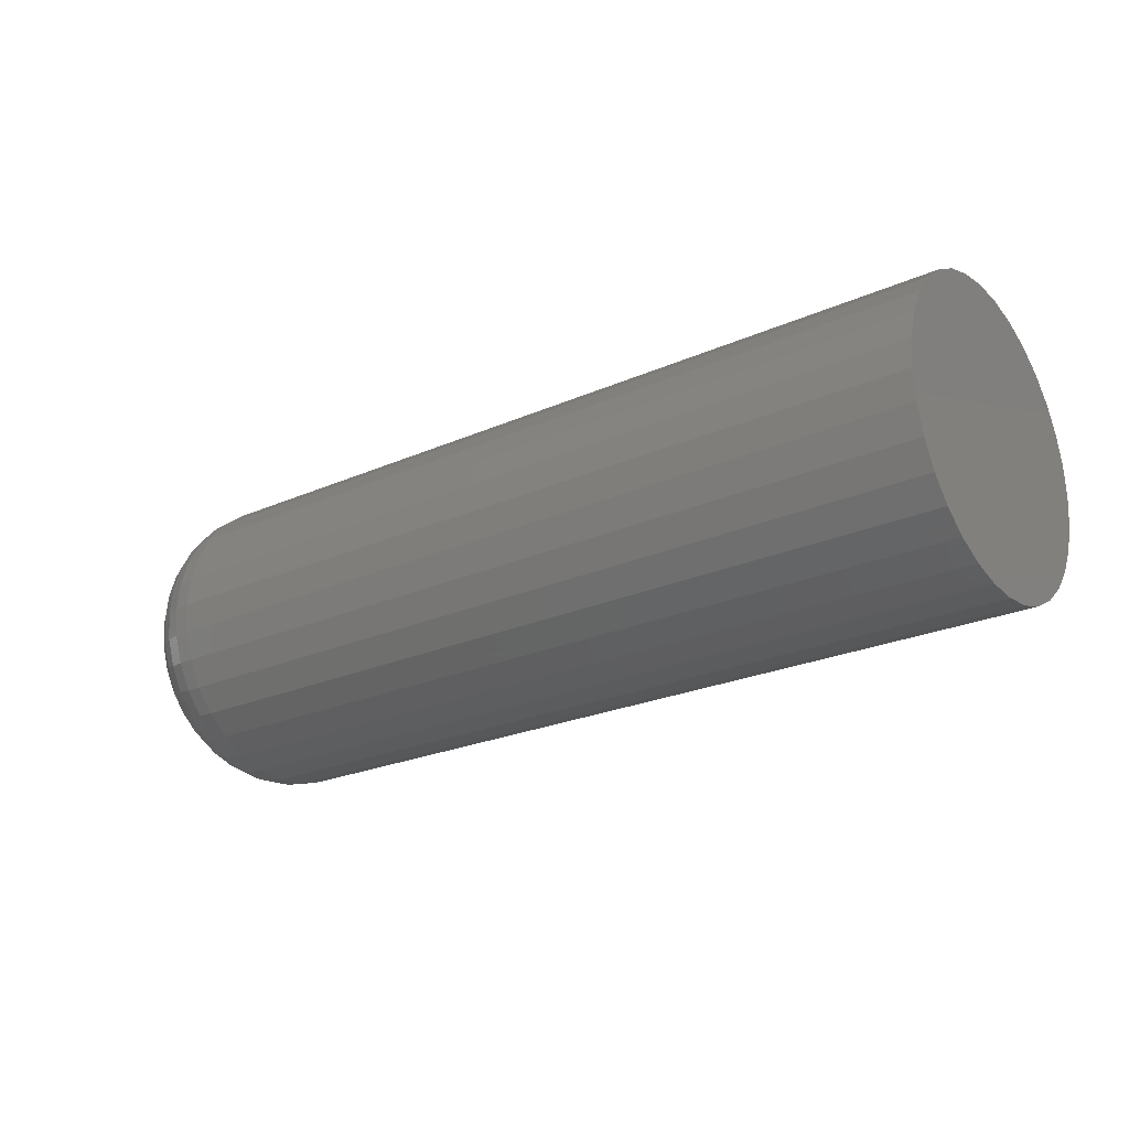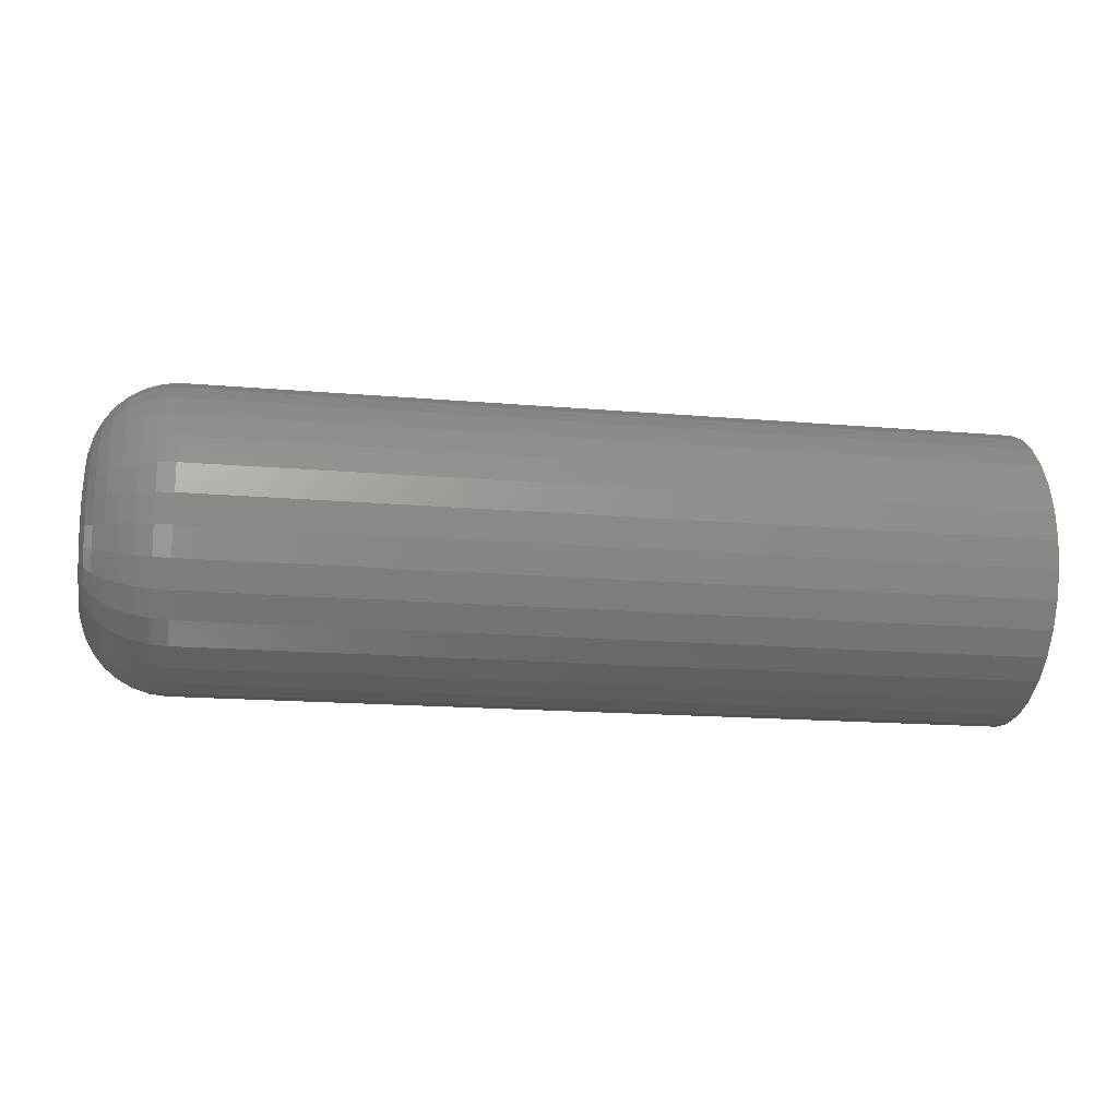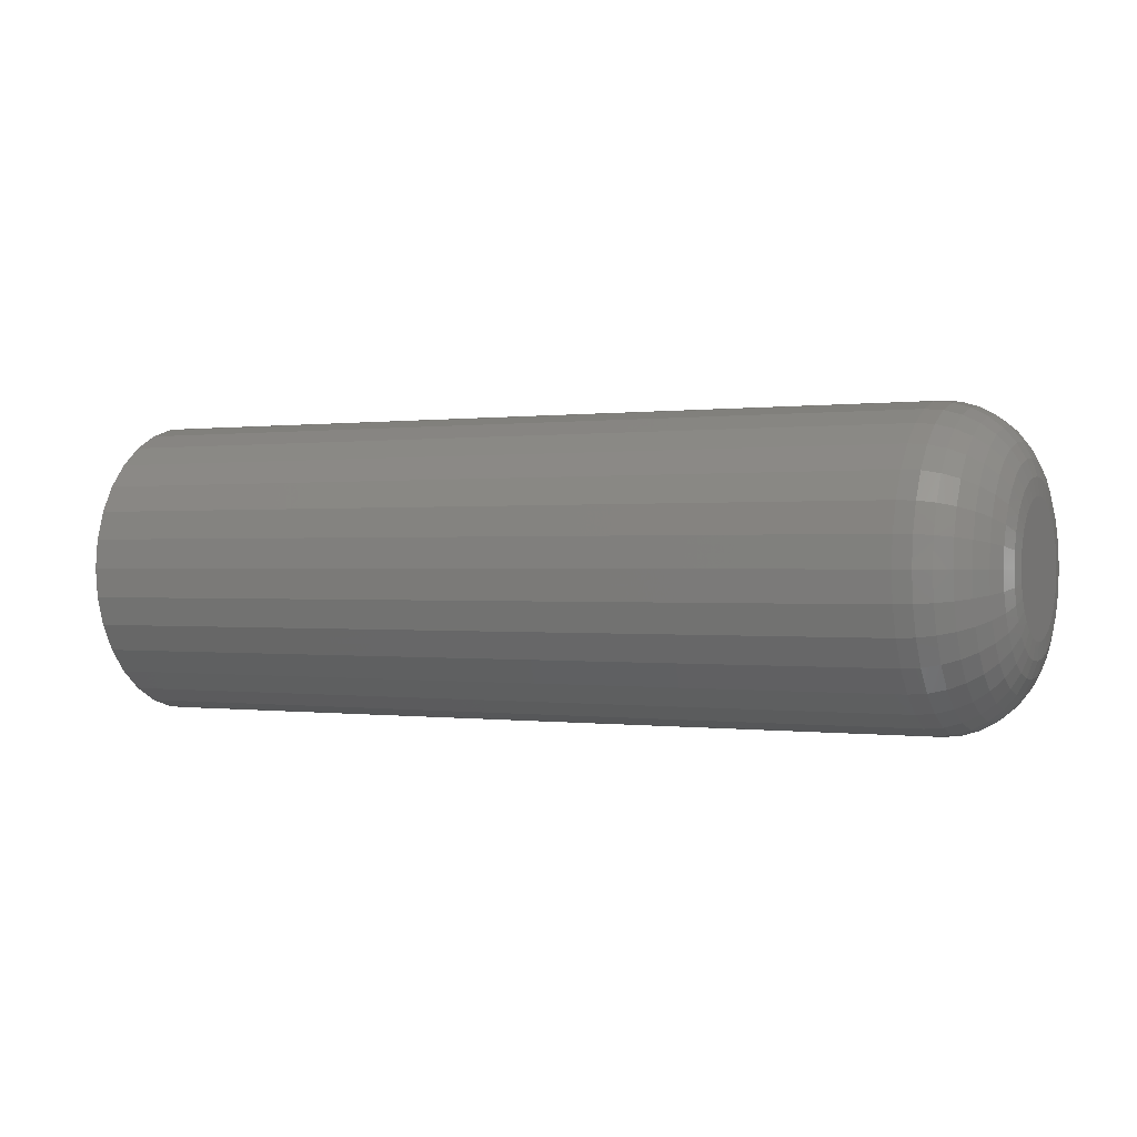
<metadata>
{"format":"stl","ext":"stl","renderer":"f3d","projection":"perspective","resolution":1024,"background":"white","views":[{"elev":-23.5,"azim":36.8,"up":"+Z"},{"elev":-16.1,"azim":-10.2,"up":"+Y"},{"elev":0.1,"azim":-153.3,"up":"+Y"}]}
</metadata>
<code>
# stl→obj: 320 verts, 636 faces
v -2.834e-18 -0.4659 0.4573
v -2.89e-18 -0.4558 0.4583
v -2.834e-18 -0.4456 0.4573
v -2.67e-18 -0.4757 0.4543
v -2.67e-18 -0.4358 0.4543
v -2.403e-18 -0.4847 0.4495
v -2.403e-18 -0.4268 0.4495
v -2.043e-18 -0.4926 0.4431
v -2.043e-18 -0.4189 0.4431
v -1.605e-18 -0.499 0.4352
v -1.605e-18 -0.4125 0.4352
v -1.106e-18 -0.5039 0.4262
v -1.106e-18 -0.4077 0.4262
v -5.637e-19 -0.5068 0.4164
v -5.637e-19 -0.4047 0.4164
v 1.106e-18 -0.4077 0.3863
v 1.106e-18 -0.5039 0.3863
v 5.637e-19 -0.4047 0.3961
v 1.605e-18 -0.499 0.3773
v 1.605e-18 -0.4125 0.3773
v 2.043e-18 -0.4926 0.3694
v 2.043e-18 -0.4189 0.3694
v 2.403e-18 -0.4847 0.363
v 2.403e-18 -0.4268 0.363
v 2.67e-18 -0.4757 0.3582
v 2.67e-18 -0.4358 0.3582
v 2.834e-18 -0.4659 0.3552
v 2.834e-18 -0.4456 0.3552
v 2.89e-18 -0.4558 0.3542
v 5.637e-19 -0.5068 0.3961
v 4.214e-33 -0.5078 0.4062
v 1.78e-33 -0.4037 0.4062
v 0.07031 -0.3334 0.4062
v 0.75 -0.3334 0.4062
v 0.07031 -0.3357 0.3824
v 0.75 -0.3357 0.3824
v 0.07031 -0.3427 0.3594
v 0.75 -0.3427 0.3594
v 0.07031 -0.354 0.3383
v 0.75 -0.354 0.3383
v 0.07031 -0.3692 0.3197
v 0.75 -0.3692 0.3197
v 0.07031 -0.3878 0.3045
v 0.75 -0.3878 0.3045
v 0.07031 -0.4089 0.2932
v 0.75 -0.4089 0.2932
v 0.07031 -0.4319 0.2862
v 0.75 -0.4319 0.2862
v 0.07031 -0.4558 0.2839
v 0.75 -0.4558 0.2839
v 0.07031 -0.4796 0.2862
v 0.75 -0.4796 0.2862
v 0.07031 -0.5026 0.2932
v 0.75 -0.5026 0.2932
v 0.07031 -0.5237 0.3045
v 0.75 -0.5237 0.3045
v 0.07031 -0.5423 0.3197
v 0.75 -0.5423 0.3197
v 0.07031 -0.5575 0.3383
v 0.75 -0.5575 0.3383
v 0.07031 -0.5688 0.3594
v 0.75 -0.5688 0.3594
v 0.07031 -0.5758 0.3824
v 0.75 -0.5758 0.3824
v 0.07031 -0.5781 0.4062
v 0.75 -0.5781 0.4062
v 0.07031 -0.5758 0.4301
v 0.75 -0.5758 0.4301
v 0.07031 -0.5688 0.4531
v 0.75 -0.5688 0.4531
v 0.07031 -0.5575 0.4742
v 0.75 -0.5575 0.4742
v 0.07031 -0.5423 0.4928
v 0.75 -0.5423 0.4928
v 0.07031 -0.5237 0.508
v 0.75 -0.5237 0.508
v 0.07031 -0.5026 0.5193
v 0.75 -0.5026 0.5193
v 0.07031 -0.4796 0.5263
v 0.75 -0.4796 0.5263
v 0.07031 -0.4558 0.5286
v 0.75 -0.4558 0.5286
v 0.07031 -0.4319 0.5263
v 0.75 -0.4319 0.5263
v 0.07031 -0.4089 0.5193
v 0.75 -0.4089 0.5193
v 0.07031 -0.3878 0.508
v 0.75 -0.3878 0.508
v 0.07031 -0.3692 0.4928
v 0.75 -0.3692 0.4928
v 0.07031 -0.354 0.4742
v 0.75 -0.354 0.4742
v 0.07031 -0.3427 0.4531
v 0.75 -0.3427 0.4531
v 0.07031 -0.3357 0.4301
v 0.75 -0.3357 0.4301
v 0.0566 -0.3347 0.4062
v 0.0566 -0.3371 0.3826
v 0.04341 -0.3387 0.4062
v 0.04341 -0.341 0.3834
v 0.03125 -0.3452 0.4062
v 0.03125 -0.3474 0.3847
v 0.02059 -0.354 0.4062
v 0.02059 -0.3559 0.3864
v 0.01185 -0.3646 0.4062
v 0.01185 -0.3664 0.3885
v 0.005352 -0.3768 0.4062
v 0.005352 -0.3783 0.3908
v 0.001351 -0.39 0.4062
v 0.001351 -0.3912 0.3934
v 0.0566 -0.5744 0.3826
v 0.0566 -0.5768 0.4062
v 0.04341 -0.5705 0.3834
v 0.04341 -0.5728 0.4062
v 0.03125 -0.5642 0.3847
v 0.03125 -0.5663 0.4062
v 0.02059 -0.5556 0.3864
v 0.02059 -0.5575 0.4062
v 0.01185 -0.5451 0.3885
v 0.01185 -0.5469 0.4062
v 0.005352 -0.5332 0.3908
v 0.005352 -0.5347 0.4062
v 0.001351 -0.5203 0.3934
v 0.001351 -0.5215 0.4062
v 0.0566 -0.5676 0.3599
v 0.04341 -0.5639 0.3615
v 0.03125 -0.5579 0.364
v 0.02059 -0.5498 0.3673
v 0.01185 -0.5399 0.3714
v 0.005352 -0.5287 0.376
v 0.001351 -0.5165 0.3811
v 0.0566 -0.5564 0.339
v 0.04341 -0.5531 0.3412
v 0.03125 -0.5476 0.3448
v 0.02059 -0.5404 0.3497
v 0.01185 -0.5315 0.3556
v 0.005352 -0.5214 0.3624
v 0.001351 -0.5104 0.3697
v 0.0566 -0.5413 0.3207
v 0.04341 -0.5385 0.3235
v 0.03125 -0.5339 0.3281
v 0.02059 -0.5277 0.3343
v 0.01185 -0.5202 0.3418
v 0.005352 -0.5116 0.3504
v 0.001351 -0.5023 0.3597
v 0.0566 -0.523 0.3056
v 0.04341 -0.5208 0.309
v 0.03125 -0.5172 0.3144
v 0.02059 -0.5123 0.3216
v 0.01185 -0.5064 0.3305
v 0.005352 -0.4996 0.3406
v 0.001351 -0.4923 0.3516
v 0.0566 -0.5021 0.2944
v 0.04341 -0.5005 0.2981
v 0.03125 -0.4981 0.3041
v 0.02059 -0.4947 0.3122
v 0.01185 -0.4906 0.3221
v 0.005352 -0.486 0.3333
v 0.001351 -0.4809 0.3455
v 0.0566 -0.4794 0.2876
v 0.04341 -0.4786 0.2915
v 0.03125 -0.4773 0.2979
v 0.02059 -0.4756 0.3064
v 0.01185 -0.4735 0.3169
v 0.005352 -0.4712 0.3288
v 0.001351 -0.4686 0.3417
v 0.0566 -0.4558 0.2852
v 0.04341 -0.4558 0.2892
v 0.03125 -0.4558 0.2957
v 0.02059 -0.4558 0.3045
v 0.01185 -0.4558 0.3151
v 0.005352 -0.4558 0.3273
v 0.001351 -0.4558 0.3405
v 0.0566 -0.4321 0.2876
v 0.04341 -0.4329 0.2915
v 0.03125 -0.4342 0.2979
v 0.02059 -0.4359 0.3064
v 0.01185 -0.438 0.3169
v 0.005352 -0.4404 0.3288
v 0.001351 -0.4429 0.3417
v 0.0566 -0.4094 0.2944
v 0.04341 -0.411 0.2981
v 0.03125 -0.4135 0.3041
v 0.02059 -0.4168 0.3122
v 0.01185 -0.4209 0.3221
v 0.005352 -0.4255 0.3333
v 0.001351 -0.4306 0.3455
v 0.0566 -0.3885 0.3056
v 0.04341 -0.3907 0.309
v 0.03125 -0.3944 0.3144
v 0.02059 -0.3992 0.3216
v 0.01185 -0.4051 0.3305
v 0.005352 -0.4119 0.3406
v 0.001351 -0.4192 0.3516
v 0.0566 -0.3702 0.3207
v 0.04341 -0.373 0.3235
v 0.03125 -0.3776 0.3281
v 0.02059 -0.3838 0.3343
v 0.01185 -0.3913 0.3418
v 0.005352 -0.3999 0.3504
v 0.001351 -0.4092 0.3597
v 0.0566 -0.3551 0.339
v 0.04341 -0.3585 0.3412
v 0.03125 -0.3639 0.3448
v 0.02059 -0.3711 0.3497
v 0.01185 -0.38 0.3556
v 0.005352 -0.3901 0.3624
v 0.001351 -0.4011 0.3697
v 0.0566 -0.344 0.3599
v 0.04341 -0.3476 0.3615
v 0.03125 -0.3537 0.364
v 0.02059 -0.3617 0.3673
v 0.01185 -0.3716 0.3714
v 0.005352 -0.3828 0.376
v 0.001351 -0.395 0.3811
v 0.0566 -0.5744 0.4299
v 0.04341 -0.5705 0.4291
v 0.03125 -0.5642 0.4278
v 0.02059 -0.5556 0.4261
v 0.01185 -0.5451 0.424
v 0.005352 -0.5332 0.4217
v 0.001351 -0.5203 0.4191
v 0.0566 -0.3371 0.4299
v 0.04341 -0.341 0.4291
v 0.03125 -0.3474 0.4278
v 0.02059 -0.3559 0.4261
v 0.01185 -0.3664 0.424
v 0.005352 -0.3783 0.4217
v 0.001351 -0.3912 0.4191
v 0.0566 -0.344 0.4526
v 0.04341 -0.3476 0.451
v 0.03125 -0.3537 0.4485
v 0.02059 -0.3617 0.4452
v 0.01185 -0.3716 0.4411
v 0.005352 -0.3828 0.4365
v 0.001351 -0.395 0.4314
v 0.0566 -0.3551 0.4735
v 0.04341 -0.3585 0.4713
v 0.03125 -0.3639 0.4677
v 0.02059 -0.3711 0.4628
v 0.01185 -0.38 0.4569
v 0.005352 -0.3901 0.4501
v 0.001351 -0.4011 0.4428
v 0.0566 -0.3702 0.4918
v 0.04341 -0.373 0.489
v 0.03125 -0.3776 0.4844
v 0.02059 -0.3838 0.4782
v 0.01185 -0.3913 0.4707
v 0.005352 -0.3999 0.4621
v 0.001351 -0.4092 0.4528
v 0.0566 -0.3885 0.5069
v 0.04341 -0.3907 0.5035
v 0.03125 -0.3944 0.4981
v 0.02059 -0.3992 0.4909
v 0.01185 -0.4051 0.482
v 0.005352 -0.4119 0.4719
v 0.001351 -0.4192 0.4609
v 0.0566 -0.4094 0.5181
v 0.04341 -0.411 0.5144
v 0.03125 -0.4135 0.5084
v 0.02059 -0.4168 0.5003
v 0.01185 -0.4209 0.4904
v 0.005352 -0.4255 0.4792
v 0.001351 -0.4306 0.467
v 0.0566 -0.4321 0.5249
v 0.04341 -0.4329 0.521
v 0.03125 -0.4342 0.5146
v 0.02059 -0.4359 0.5061
v 0.01185 -0.438 0.4956
v 0.005352 -0.4404 0.4837
v 0.001351 -0.4429 0.4708
v 0.0566 -0.4558 0.5273
v 0.04341 -0.4558 0.5233
v 0.03125 -0.4558 0.5168
v 0.02059 -0.4558 0.508
v 0.01185 -0.4558 0.4974
v 0.005352 -0.4558 0.4852
v 0.001351 -0.4558 0.472
v 0.0566 -0.4794 0.5249
v 0.04341 -0.4786 0.521
v 0.03125 -0.4773 0.5146
v 0.02059 -0.4756 0.5061
v 0.01185 -0.4735 0.4956
v 0.005352 -0.4712 0.4837
v 0.001351 -0.4686 0.4708
v 0.0566 -0.5021 0.5181
v 0.04341 -0.5005 0.5144
v 0.03125 -0.4981 0.5084
v 0.02059 -0.4947 0.5003
v 0.01185 -0.4906 0.4904
v 0.005352 -0.486 0.4792
v 0.001351 -0.4809 0.467
v 0.0566 -0.523 0.5069
v 0.04341 -0.5208 0.5035
v 0.03125 -0.5172 0.4981
v 0.02059 -0.5123 0.4909
v 0.01185 -0.5064 0.482
v 0.005352 -0.4996 0.4719
v 0.001351 -0.4923 0.4609
v 0.0566 -0.5413 0.4918
v 0.04341 -0.5385 0.489
v 0.03125 -0.5339 0.4844
v 0.02059 -0.5277 0.4782
v 0.01185 -0.5202 0.4707
v 0.005352 -0.5116 0.4621
v 0.001351 -0.5023 0.4528
v 0.0566 -0.5564 0.4735
v 0.04341 -0.5531 0.4713
v 0.03125 -0.5476 0.4677
v 0.02059 -0.5404 0.4628
v 0.01185 -0.5315 0.4569
v 0.005352 -0.5214 0.4501
v 0.001351 -0.5104 0.4428
v 0.0566 -0.5676 0.4526
v 0.04341 -0.5639 0.451
v 0.03125 -0.5579 0.4485
v 0.02059 -0.5498 0.4452
v 0.01185 -0.5399 0.4411
v 0.005352 -0.5287 0.4365
v 0.001351 -0.5165 0.4314
f 1 2 3
f 3 4 1
f 5 4 3
f 6 4 5
f 7 6 5
f 8 6 7
f 9 8 7
f 10 8 9
f 11 10 9
f 12 10 11
f 13 12 11
f 14 12 13
f 15 14 13
f 16 17 18
f 19 17 16
f 20 19 16
f 21 19 20
f 22 21 20
f 23 21 22
f 24 23 22
f 25 23 24
f 26 25 24
f 27 25 26
f 28 27 26
f 28 29 27
f 17 30 18
f 18 30 31
f 18 31 32
f 32 31 14
f 32 14 15
f 33 34 35
f 35 34 36
f 35 36 37
f 37 36 38
f 37 38 39
f 39 38 40
f 39 40 41
f 41 40 42
f 41 42 43
f 43 42 44
f 43 44 45
f 45 44 46
f 45 46 47
f 47 46 48
f 47 48 49
f 49 48 50
f 49 50 51
f 51 50 52
f 51 52 53
f 53 52 54
f 53 54 55
f 55 54 56
f 55 56 57
f 57 56 58
f 57 58 59
f 59 58 60
f 59 60 61
f 61 60 62
f 61 62 63
f 63 62 64
f 63 64 65
f 65 64 66
f 65 66 67
f 67 66 68
f 67 68 69
f 69 68 70
f 69 70 71
f 71 70 72
f 71 72 73
f 73 72 74
f 73 74 75
f 75 74 76
f 75 76 77
f 77 76 78
f 77 78 79
f 79 78 80
f 79 80 81
f 81 80 82
f 81 82 83
f 83 82 84
f 83 84 85
f 85 84 86
f 85 86 87
f 87 86 88
f 87 88 89
f 89 88 90
f 89 90 91
f 91 90 92
f 91 92 93
f 93 92 94
f 93 94 95
f 95 94 96
f 95 96 33
f 33 96 34
f 33 35 97
f 97 35 98
f 97 98 99
f 99 98 100
f 99 100 101
f 101 100 102
f 101 102 103
f 103 102 104
f 103 104 105
f 105 104 106
f 105 106 107
f 107 106 108
f 107 108 109
f 109 108 110
f 109 110 32
f 32 110 18
f 63 65 111
f 111 65 112
f 111 112 113
f 113 112 114
f 113 114 115
f 115 114 116
f 115 116 117
f 117 116 118
f 117 118 119
f 119 118 120
f 119 120 121
f 121 120 122
f 121 122 123
f 123 122 124
f 123 124 30
f 30 124 31
f 61 63 125
f 125 63 111
f 125 111 126
f 126 111 113
f 126 113 127
f 127 113 115
f 127 115 128
f 128 115 117
f 128 117 129
f 129 117 119
f 129 119 130
f 130 119 121
f 130 121 131
f 131 121 123
f 131 123 17
f 17 123 30
f 59 61 132
f 132 61 125
f 132 125 133
f 133 125 126
f 133 126 134
f 134 126 127
f 134 127 135
f 135 127 128
f 135 128 136
f 136 128 129
f 136 129 137
f 137 129 130
f 137 130 138
f 138 130 131
f 138 131 19
f 19 131 17
f 57 59 139
f 139 59 132
f 139 132 140
f 140 132 133
f 140 133 141
f 141 133 134
f 141 134 142
f 142 134 135
f 142 135 143
f 143 135 136
f 143 136 144
f 144 136 137
f 144 137 145
f 145 137 138
f 145 138 21
f 21 138 19
f 55 57 146
f 146 57 139
f 146 139 147
f 147 139 140
f 147 140 148
f 148 140 141
f 148 141 149
f 149 141 142
f 149 142 150
f 150 142 143
f 150 143 151
f 151 143 144
f 151 144 152
f 152 144 145
f 152 145 23
f 23 145 21
f 53 55 153
f 153 55 146
f 153 146 154
f 154 146 147
f 154 147 155
f 155 147 148
f 155 148 156
f 156 148 149
f 156 149 157
f 157 149 150
f 157 150 158
f 158 150 151
f 158 151 159
f 159 151 152
f 159 152 25
f 25 152 23
f 51 53 160
f 160 53 153
f 160 153 161
f 161 153 154
f 161 154 162
f 162 154 155
f 162 155 163
f 163 155 156
f 163 156 164
f 164 156 157
f 164 157 165
f 165 157 158
f 165 158 166
f 166 158 159
f 166 159 27
f 27 159 25
f 49 51 167
f 167 51 160
f 167 160 168
f 168 160 161
f 168 161 169
f 169 161 162
f 169 162 170
f 170 162 163
f 170 163 171
f 171 163 164
f 171 164 172
f 172 164 165
f 172 165 173
f 173 165 166
f 173 166 29
f 29 166 27
f 47 49 174
f 174 49 167
f 174 167 175
f 175 167 168
f 175 168 176
f 176 168 169
f 176 169 177
f 177 169 170
f 177 170 178
f 178 170 171
f 178 171 179
f 179 171 172
f 179 172 180
f 180 172 173
f 180 173 28
f 28 173 29
f 45 47 181
f 181 47 174
f 181 174 182
f 182 174 175
f 182 175 183
f 183 175 176
f 183 176 184
f 184 176 177
f 184 177 185
f 185 177 178
f 185 178 186
f 186 178 179
f 186 179 187
f 187 179 180
f 187 180 26
f 26 180 28
f 43 45 188
f 188 45 181
f 188 181 189
f 189 181 182
f 189 182 190
f 190 182 183
f 190 183 191
f 191 183 184
f 191 184 192
f 192 184 185
f 192 185 193
f 193 185 186
f 193 186 194
f 194 186 187
f 194 187 24
f 24 187 26
f 41 43 195
f 195 43 188
f 195 188 196
f 196 188 189
f 196 189 197
f 197 189 190
f 197 190 198
f 198 190 191
f 198 191 199
f 199 191 192
f 199 192 200
f 200 192 193
f 200 193 201
f 201 193 194
f 201 194 22
f 22 194 24
f 39 41 202
f 202 41 195
f 202 195 203
f 203 195 196
f 203 196 204
f 204 196 197
f 204 197 205
f 205 197 198
f 205 198 206
f 206 198 199
f 206 199 207
f 207 199 200
f 207 200 208
f 208 200 201
f 208 201 20
f 20 201 22
f 37 39 209
f 209 39 202
f 209 202 210
f 210 202 203
f 210 203 211
f 211 203 204
f 211 204 212
f 212 204 205
f 212 205 213
f 213 205 206
f 213 206 214
f 214 206 207
f 214 207 215
f 215 207 208
f 215 208 16
f 16 208 20
f 35 37 98
f 98 37 209
f 98 209 100
f 100 209 210
f 100 210 102
f 102 210 211
f 102 211 104
f 104 211 212
f 104 212 106
f 106 212 213
f 106 213 108
f 108 213 214
f 108 214 110
f 110 214 215
f 110 215 18
f 18 215 16
f 65 67 112
f 112 67 216
f 112 216 114
f 114 216 217
f 114 217 116
f 116 217 218
f 116 218 118
f 118 218 219
f 118 219 120
f 120 219 220
f 120 220 122
f 122 220 221
f 122 221 124
f 124 221 222
f 124 222 31
f 31 222 14
f 95 33 223
f 223 33 97
f 223 97 224
f 224 97 99
f 224 99 225
f 225 99 101
f 225 101 226
f 226 101 103
f 226 103 227
f 227 103 105
f 227 105 228
f 228 105 107
f 228 107 229
f 229 107 109
f 229 109 15
f 15 109 32
f 93 95 230
f 230 95 223
f 230 223 231
f 231 223 224
f 231 224 232
f 232 224 225
f 232 225 233
f 233 225 226
f 233 226 234
f 234 226 227
f 234 227 235
f 235 227 228
f 235 228 236
f 236 228 229
f 236 229 13
f 13 229 15
f 91 93 237
f 237 93 230
f 237 230 238
f 238 230 231
f 238 231 239
f 239 231 232
f 239 232 240
f 240 232 233
f 240 233 241
f 241 233 234
f 241 234 242
f 242 234 235
f 242 235 243
f 243 235 236
f 243 236 11
f 11 236 13
f 89 91 244
f 244 91 237
f 244 237 245
f 245 237 238
f 245 238 246
f 246 238 239
f 246 239 247
f 247 239 240
f 247 240 248
f 248 240 241
f 248 241 249
f 249 241 242
f 249 242 250
f 250 242 243
f 250 243 9
f 9 243 11
f 87 89 251
f 251 89 244
f 251 244 252
f 252 244 245
f 252 245 253
f 253 245 246
f 253 246 254
f 254 246 247
f 254 247 255
f 255 247 248
f 255 248 256
f 256 248 249
f 256 249 257
f 257 249 250
f 257 250 7
f 7 250 9
f 85 87 258
f 258 87 251
f 258 251 259
f 259 251 252
f 259 252 260
f 260 252 253
f 260 253 261
f 261 253 254
f 261 254 262
f 262 254 255
f 262 255 263
f 263 255 256
f 263 256 264
f 264 256 257
f 264 257 5
f 5 257 7
f 83 85 265
f 265 85 258
f 265 258 266
f 266 258 259
f 266 259 267
f 267 259 260
f 267 260 268
f 268 260 261
f 268 261 269
f 269 261 262
f 269 262 270
f 270 262 263
f 270 263 271
f 271 263 264
f 271 264 3
f 3 264 5
f 81 83 272
f 272 83 265
f 272 265 273
f 273 265 266
f 273 266 274
f 274 266 267
f 274 267 275
f 275 267 268
f 275 268 276
f 276 268 269
f 276 269 277
f 277 269 270
f 277 270 278
f 278 270 271
f 278 271 2
f 2 271 3
f 79 81 279
f 279 81 272
f 279 272 280
f 280 272 273
f 280 273 281
f 281 273 274
f 281 274 282
f 282 274 275
f 282 275 283
f 283 275 276
f 283 276 284
f 284 276 277
f 284 277 285
f 285 277 278
f 285 278 1
f 1 278 2
f 77 79 286
f 286 79 279
f 286 279 287
f 287 279 280
f 287 280 288
f 288 280 281
f 288 281 289
f 289 281 282
f 289 282 290
f 290 282 283
f 290 283 291
f 291 283 284
f 291 284 292
f 292 284 285
f 292 285 4
f 4 285 1
f 75 77 293
f 293 77 286
f 293 286 294
f 294 286 287
f 294 287 295
f 295 287 288
f 295 288 296
f 296 288 289
f 296 289 297
f 297 289 290
f 297 290 298
f 298 290 291
f 298 291 299
f 299 291 292
f 299 292 6
f 6 292 4
f 73 75 300
f 300 75 293
f 300 293 301
f 301 293 294
f 301 294 302
f 302 294 295
f 302 295 303
f 303 295 296
f 303 296 304
f 304 296 297
f 304 297 305
f 305 297 298
f 305 298 306
f 306 298 299
f 306 299 8
f 8 299 6
f 71 73 307
f 307 73 300
f 307 300 308
f 308 300 301
f 308 301 309
f 309 301 302
f 309 302 310
f 310 302 303
f 310 303 311
f 311 303 304
f 311 304 312
f 312 304 305
f 312 305 313
f 313 305 306
f 313 306 10
f 10 306 8
f 69 71 314
f 314 71 307
f 314 307 315
f 315 307 308
f 315 308 316
f 316 308 309
f 316 309 317
f 317 309 310
f 317 310 318
f 318 310 311
f 318 311 319
f 319 311 312
f 319 312 320
f 320 312 313
f 320 313 12
f 12 313 10
f 67 69 216
f 216 69 314
f 216 314 217
f 217 314 315
f 217 315 218
f 218 315 316
f 218 316 219
f 219 316 317
f 219 317 220
f 220 317 318
f 220 318 221
f 221 318 319
f 221 319 222
f 222 319 320
f 222 320 14
f 14 320 12
f 80 84 82
f 84 80 78
f 84 78 86
f 86 78 76
f 86 76 88
f 44 54 46
f 46 54 52
f 46 52 48
f 48 52 50
f 88 76 90
f 90 76 74
f 90 74 92
f 92 74 72
f 92 72 94
f 94 72 70
f 94 70 96
f 96 70 68
f 96 68 34
f 34 68 66
f 34 66 36
f 36 66 64
f 36 64 38
f 38 64 62
f 38 62 40
f 40 62 60
f 40 60 42
f 42 60 58
f 42 58 44
f 44 58 56
f 44 56 54

</code>
